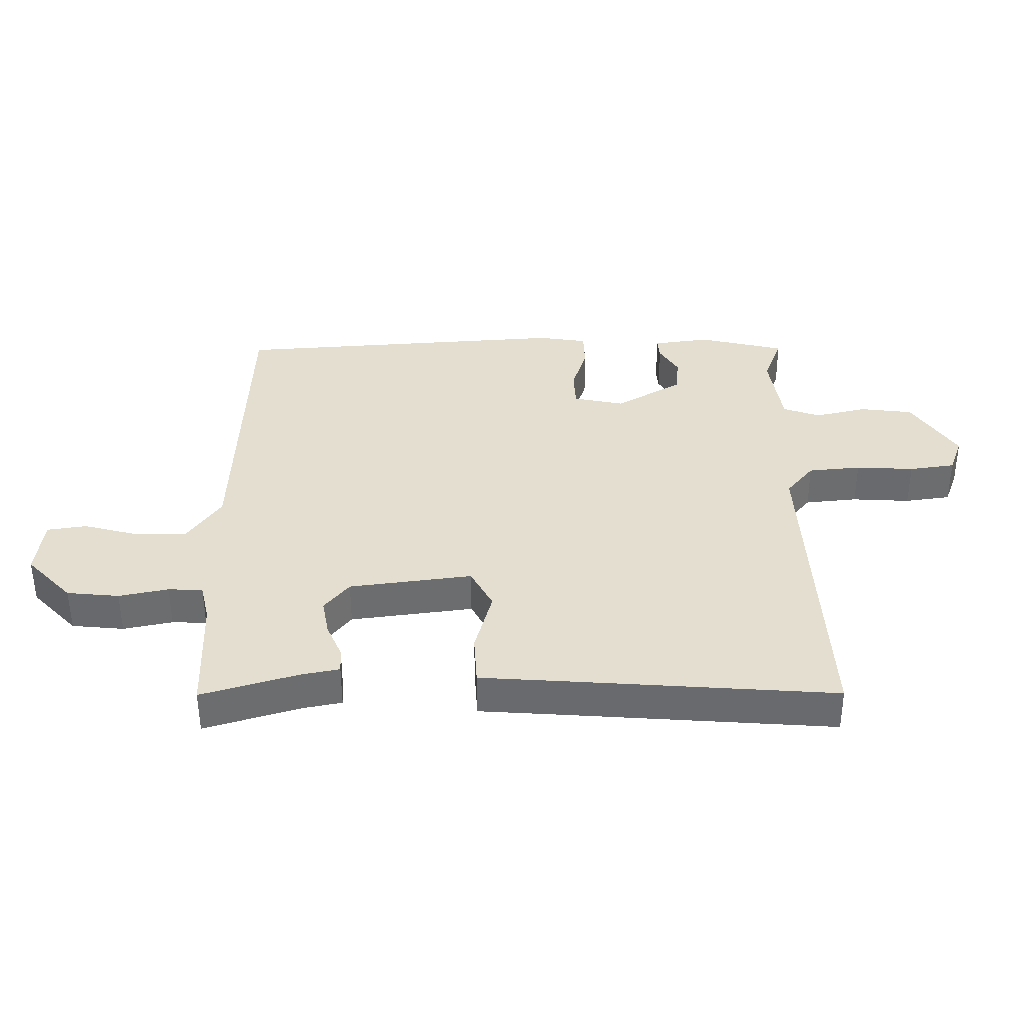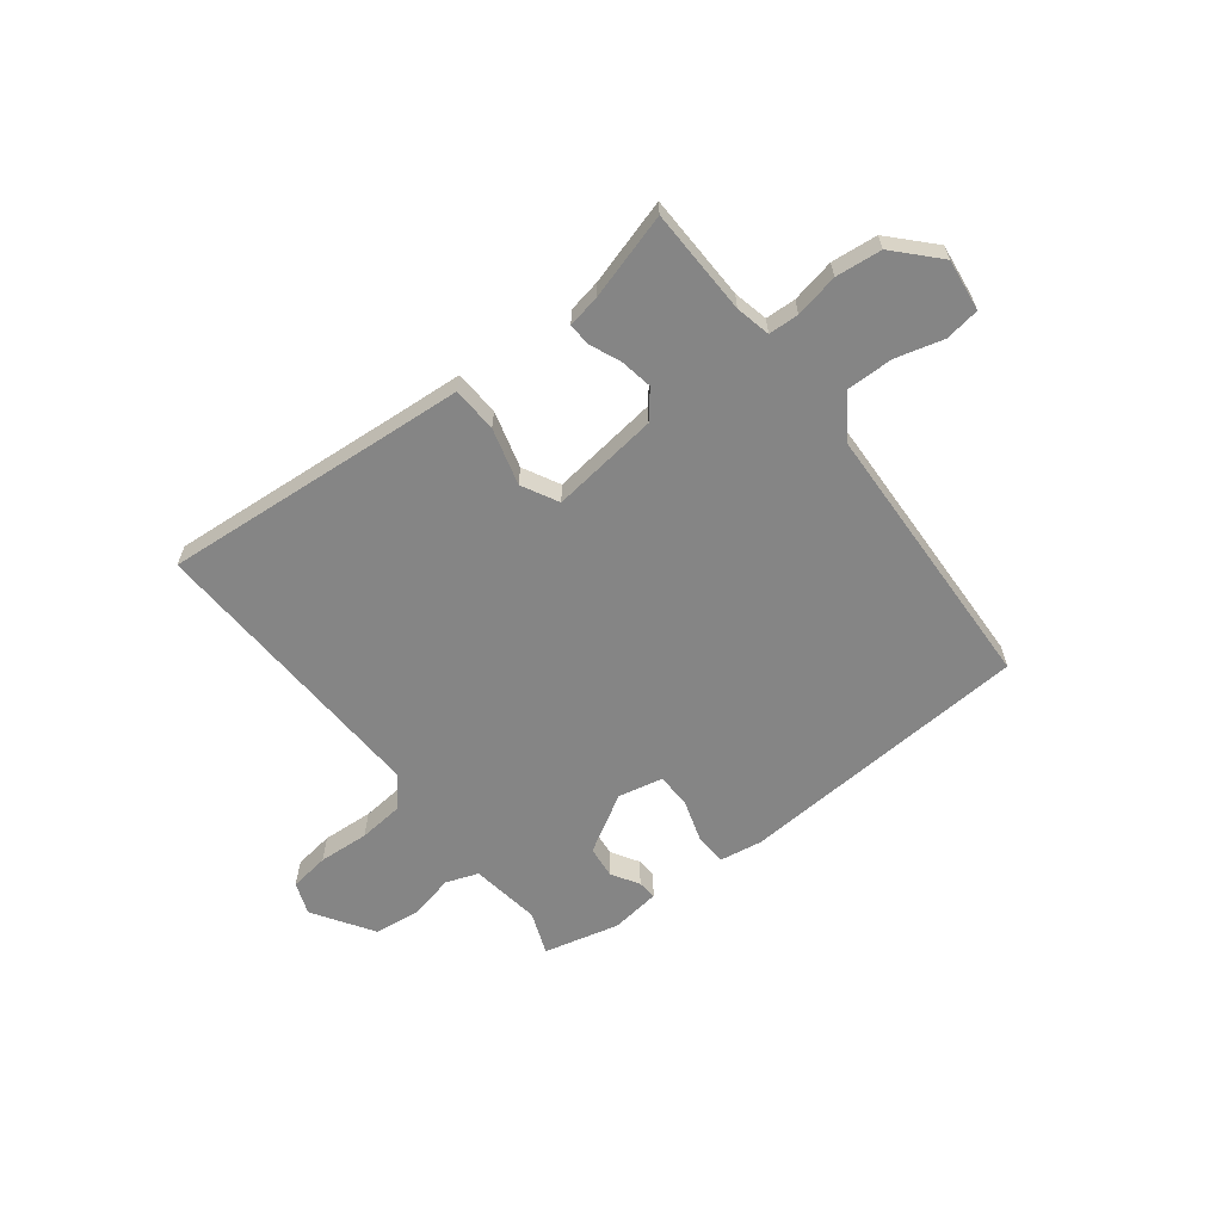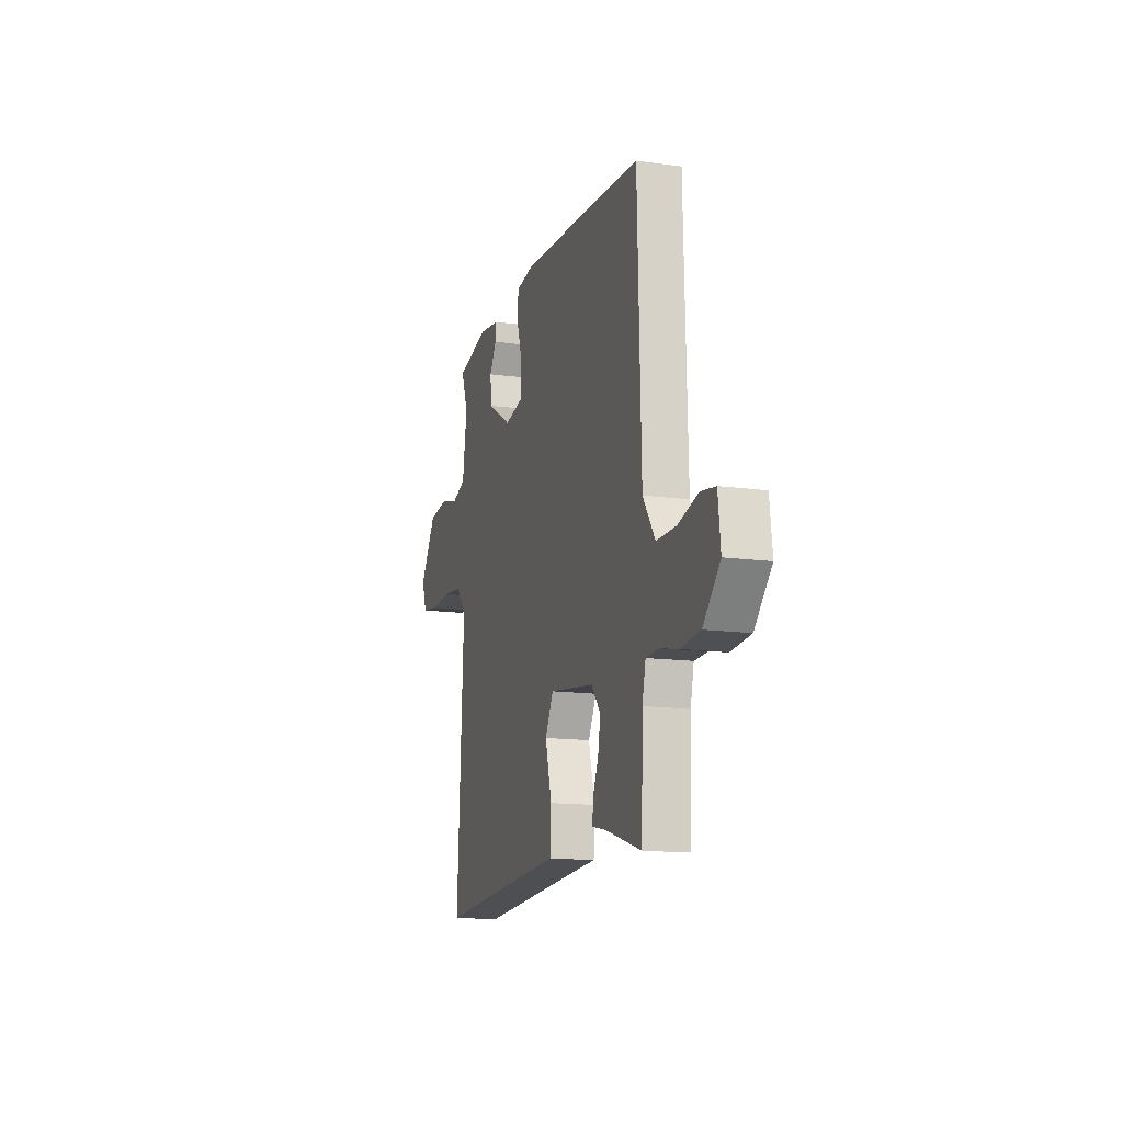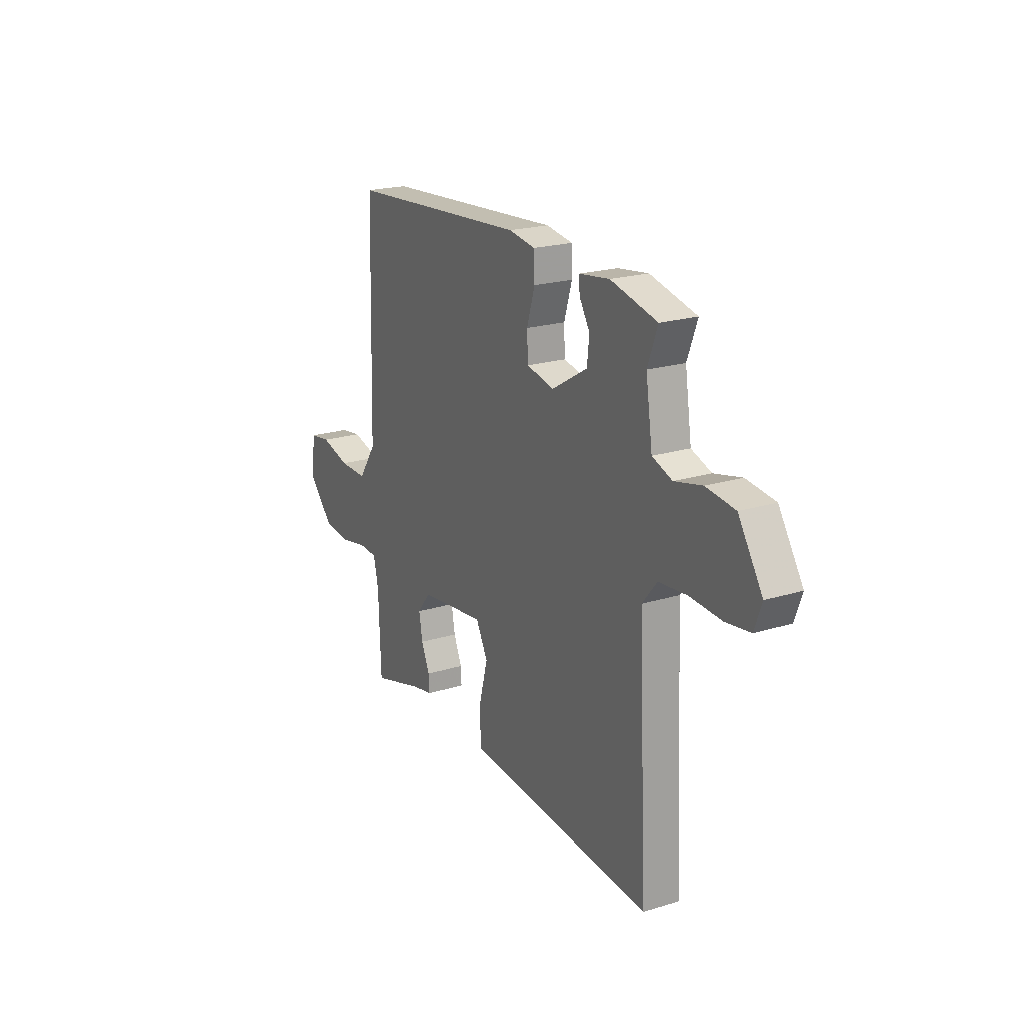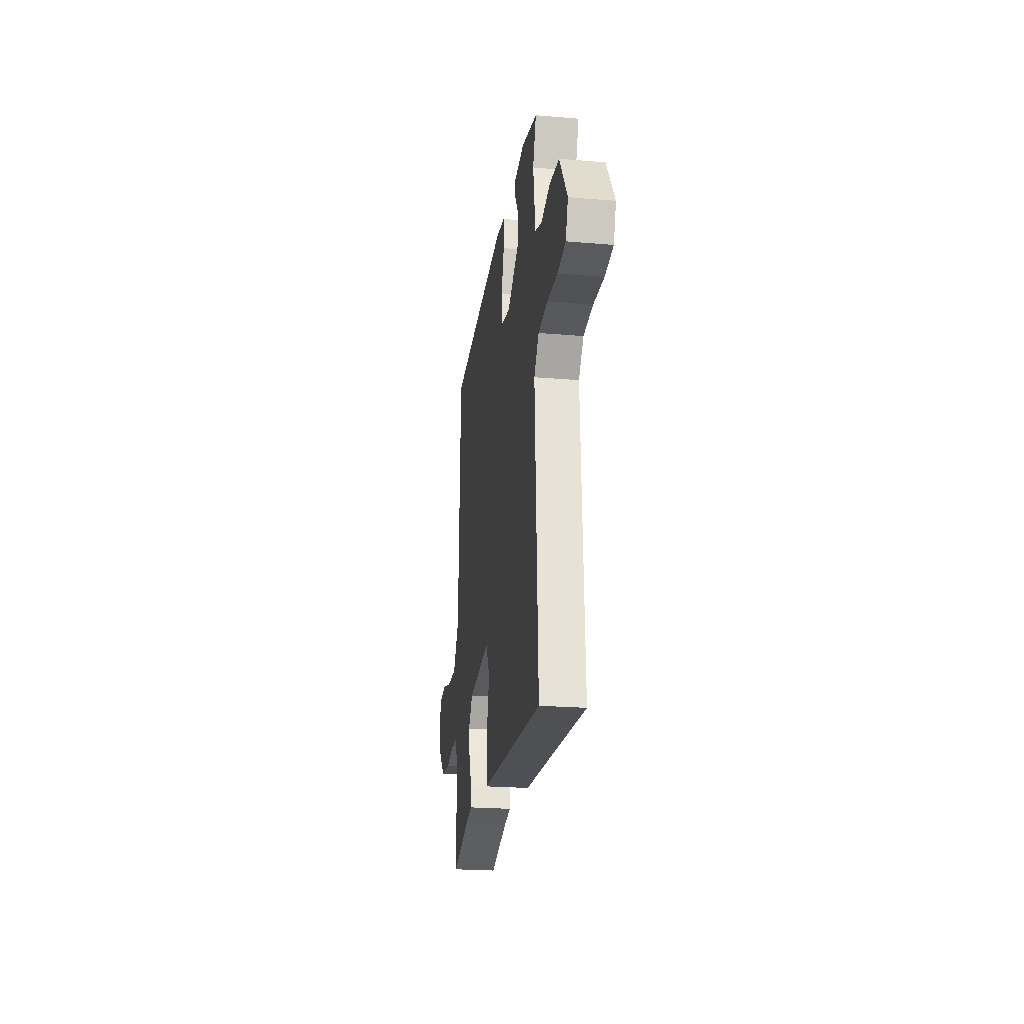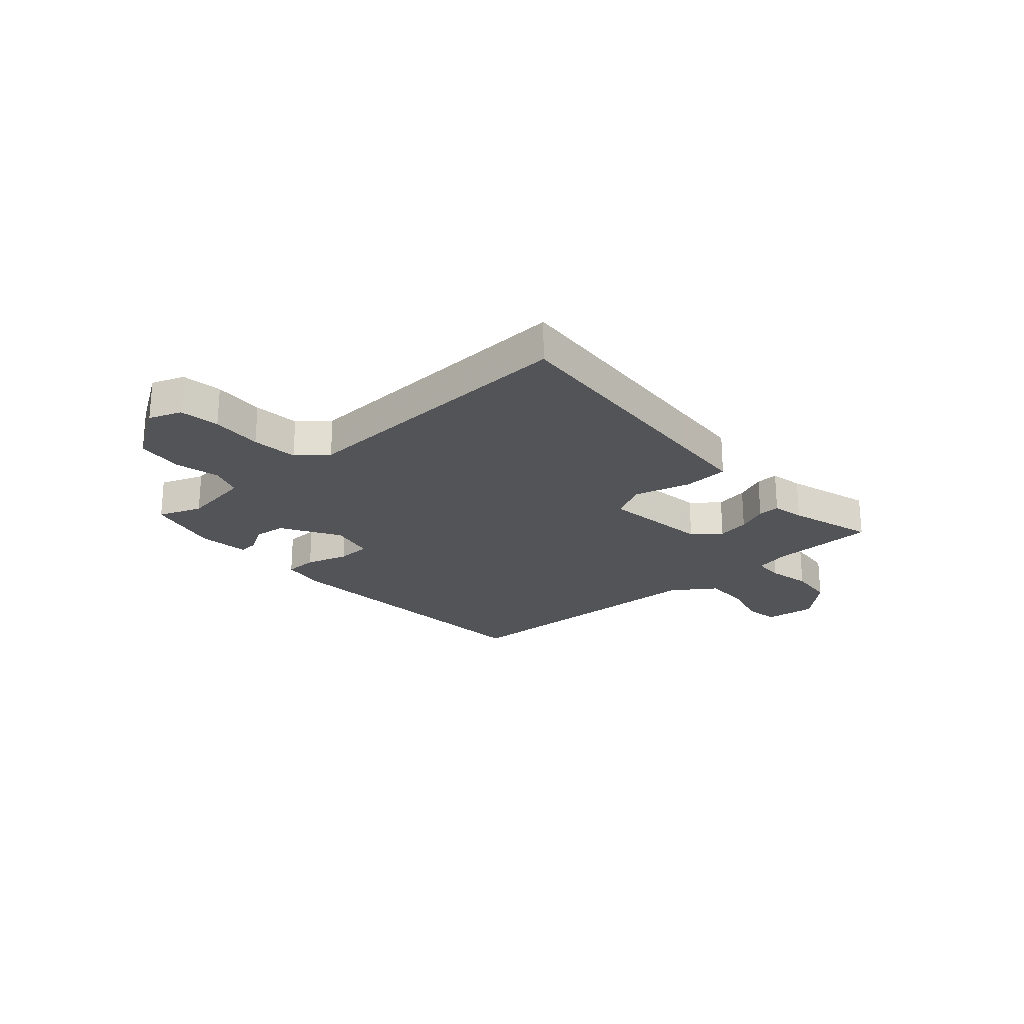
<metadata>
{"format":"obj","ext":"obj","renderer":"f3d","projection":"perspective","resolution":1024,"background":"white","views":[{"elev":-53.5,"azim":0.2,"up":"+Z"},{"elev":-61.8,"azim":-142.9,"up":"+Y"},{"elev":-14.1,"azim":-106.9,"up":"+Z"},{"elev":21.3,"azim":61.4,"up":"+Z"},{"elev":-23.1,"azim":81.8,"up":"+Z"},{"elev":-23.1,"azim":131.3,"up":"+Y"}]}
</metadata>
<code>
v 0.5 0.07 -0.5
v 0.069 0.07 -0.47
v -0.068 0.07 -0.461
v -0.073 0.07 -0.377
v -0.045 0.07 -0.272
v -0.081 0.07 -0.205
v -0.28 0.07 -0.232
v -0.32 0.07 -0.282
v -0.309 0.07 -0.342
v -0.284 0.07 -0.399
v -0.282 0.07 -0.44
v -0.342 0.07 -0.452
v -0.5 0.07 -0.5
v -0.507 0.07 -0.304
v -0.522 0.07 -0.24
v -0.578 0.07 -0.238
v -0.658 0.07 -0.255
v -0.743 0.07 -0.247
v -0.817 0.07 -0.17
v -0.806 0.07 -0.074
v -0.742 0.07 -0.064
v -0.654 0.07 -0.087
v -0.569 0.07 -0.087
v -0.515 0.07 -0.008
v -0.5 0.07 0.5
v 0.045 0.07 0.541
v 0.125 0.07 0.529
v 0.127 0.07 0.468
v 0.103 0.07 0.39
v 0.106 0.07 0.327
v 0.189 0.07 0.31
v 0.296 0.07 0.374
v 0.302 0.07 0.434
v 0.271 0.07 0.484
v 0.268 0.07 0.52
v 0.36 0.07 0.533
v 0.5 0.07 0.5
v 0.47 0.07 0.42
v 0.49 0.07 0.29
v 0.55 0.07 0.269
v 0.633 0.07 0.289
v 0.719 0.07 0.279
v 0.791 0.07 0.169
v 0.769 0.07 0.109
v 0.695 0.07 0.098
v 0.601 0.07 0.103
v 0.516 0.07 0.094
v 0.472 0.07 0.04
v 0.5 0 -0.5
v 0.069 0 -0.47
v -0.068 0 -0.461
v -0.073 0 -0.377
v -0.045 0 -0.272
v -0.081 0 -0.205
v -0.28 0 -0.232
v -0.32 0 -0.282
v -0.309 0 -0.342
v -0.284 0 -0.399
v -0.282 0 -0.44
v -0.342 0 -0.452
v -0.5 0 -0.5
v -0.507 0 -0.304
v -0.522 0 -0.24
v -0.578 0 -0.238
v -0.658 0 -0.255
v -0.743 0 -0.247
v -0.817 0 -0.17
v -0.806 0 -0.074
v -0.742 0 -0.064
v -0.654 0 -0.087
v -0.569 0 -0.087
v -0.515 0 -0.008
v -0.5 0 0.5
v 0.045 0 0.541
v 0.125 0 0.529
v 0.127 0 0.468
v 0.103 0 0.39
v 0.106 0 0.327
v 0.189 0 0.31
v 0.296 0 0.374
v 0.302 0 0.434
v 0.271 0 0.484
v 0.268 0 0.52
v 0.36 0 0.533
v 0.5 0 0.5
v 0.47 0 0.42
v 0.49 0 0.29
v 0.55 0 0.269
v 0.633 0 0.289
v 0.719 0 0.279
v 0.791 0 0.169
v 0.769 0 0.109
v 0.695 0 0.098
v 0.601 0 0.103
v 0.516 0 0.094
v 0.472 0 0.04
f 44 45 46
f 43 44 46
f 42 43 46
f 41 42 46
f 40 41 46
f 39 40 46 47
f 38 39 47 48
f 36 37 38
f 35 36 38
f 34 35 38
f 33 34 38
f 32 33 38 48
f 27 28 29
f 26 27 29
f 25 26 29
f 24 25 29
f 23 24 29 30
f 20 21 22
f 19 20 22
f 18 19 22
f 17 18 22
f 16 17 22
f 15 16 22 23
f 12 13 14
f 12 14 15
f 11 12 15
f 10 11 15
f 9 10 15
f 8 9 15 23
f 2 3 4 5
f 2 5 6
f 1 2 6
f 48 1 6
f 32 48 6
f 31 32 6
f 7 8 23 30
f 6 7 30 31
f 94 93 92
f 94 92 91
f 94 91 90
f 94 90 89
f 94 89 88
f 95 94 88 87
f 96 95 87 86
f 86 85 84
f 86 84 83
f 86 83 82
f 86 82 81
f 96 86 81 80
f 77 76 75
f 77 75 74
f 77 74 73
f 77 73 72
f 78 77 72 71
f 70 69 68
f 70 68 67
f 70 67 66
f 70 66 65
f 70 65 64
f 71 70 64 63
f 62 61 60
f 63 62 60
f 63 60 59
f 63 59 58
f 63 58 57
f 71 63 57 56
f 53 52 51 50
f 54 53 50
f 54 50 49
f 54 49 96
f 54 96 80
f 54 80 79
f 78 71 56 55
f 79 78 55 54
f 1 49 50 2
f 2 50 51 3
f 3 51 52 4
f 4 52 53 5
f 5 53 54 6
f 6 54 55 7
f 7 55 56 8
f 8 56 57 9
f 9 57 58 10
f 10 58 59 11
f 11 59 60 12
f 12 60 61 13
f 13 61 62 14
f 14 62 63 15
f 15 63 64 16
f 16 64 65 17
f 17 65 66 18
f 18 66 67 19
f 19 67 68 20
f 20 68 69 21
f 21 69 70 22
f 22 70 71 23
f 23 71 72 24
f 24 72 73 25
f 25 73 74 26
f 26 74 75 27
f 27 75 76 28
f 28 76 77 29
f 29 77 78 30
f 30 78 79 31
f 31 79 80 32
f 32 80 81 33
f 33 81 82 34
f 34 82 83 35
f 35 83 84 36
f 36 84 85 37
f 37 85 86 38
f 38 86 87 39
f 39 87 88 40
f 40 88 89 41
f 41 89 90 42
f 42 90 91 43
f 43 91 92 44
f 44 92 93 45
f 45 93 94 46
f 46 94 95 47
f 47 95 96 48
f 48 96 49 1

</code>
